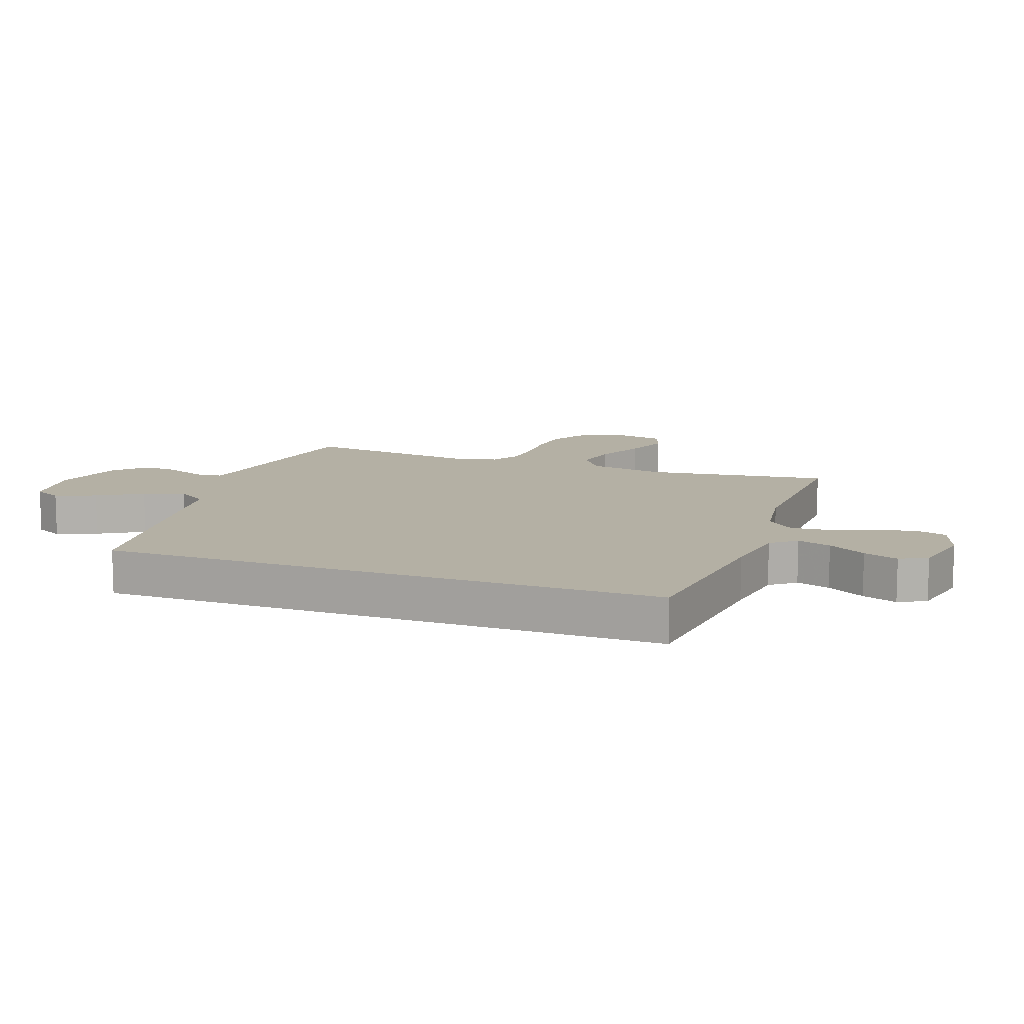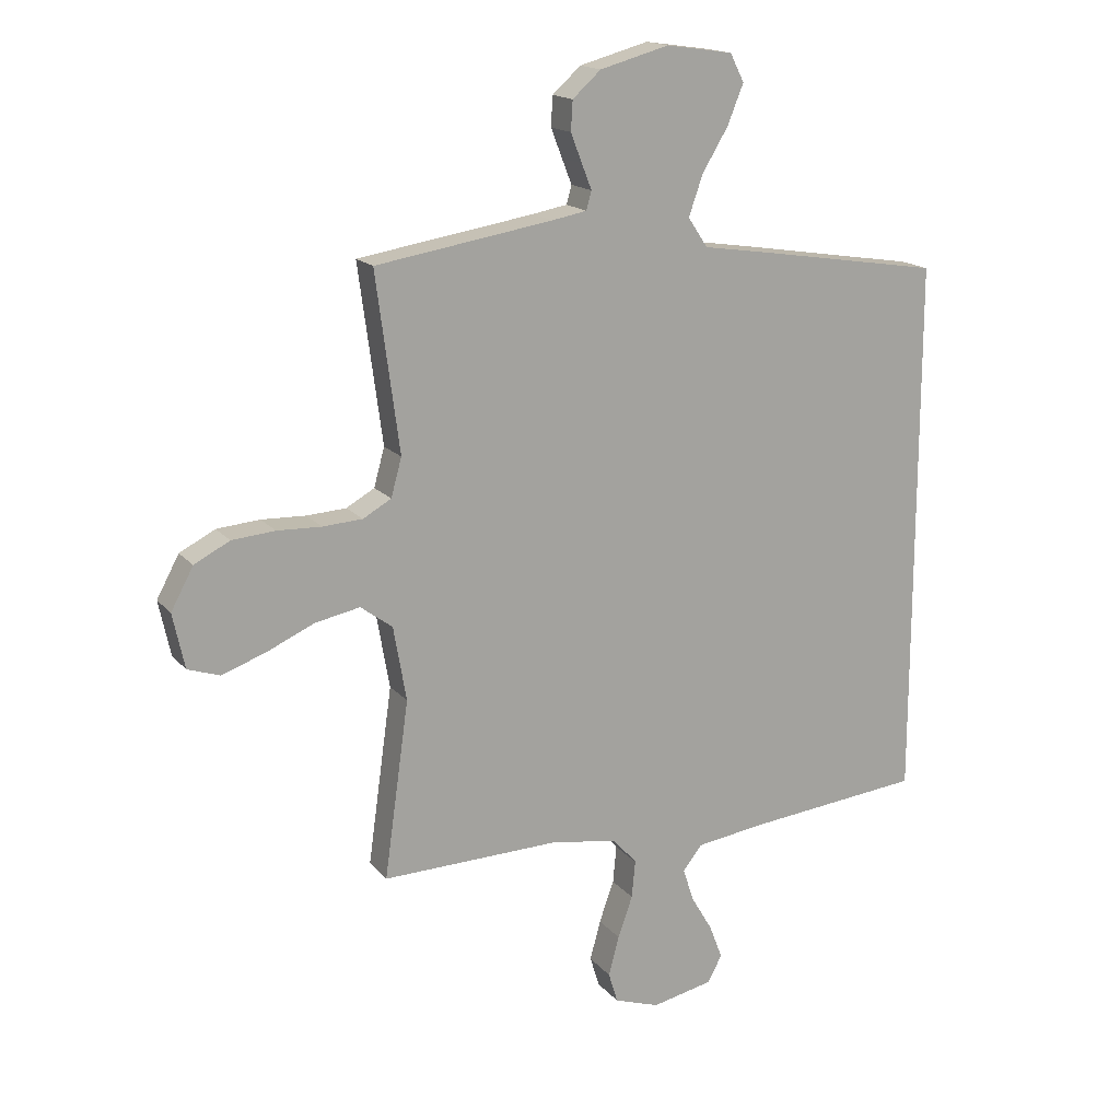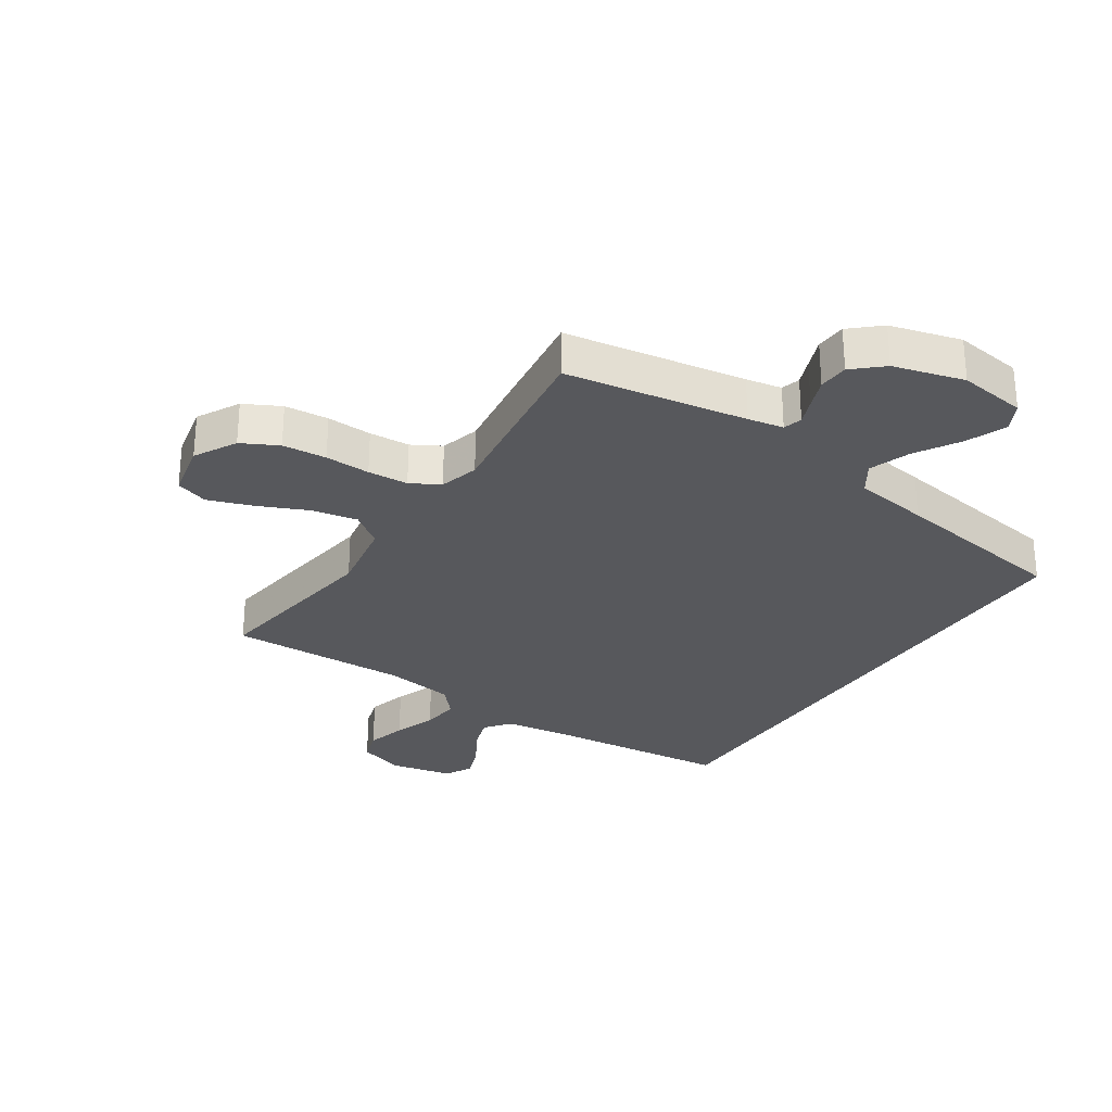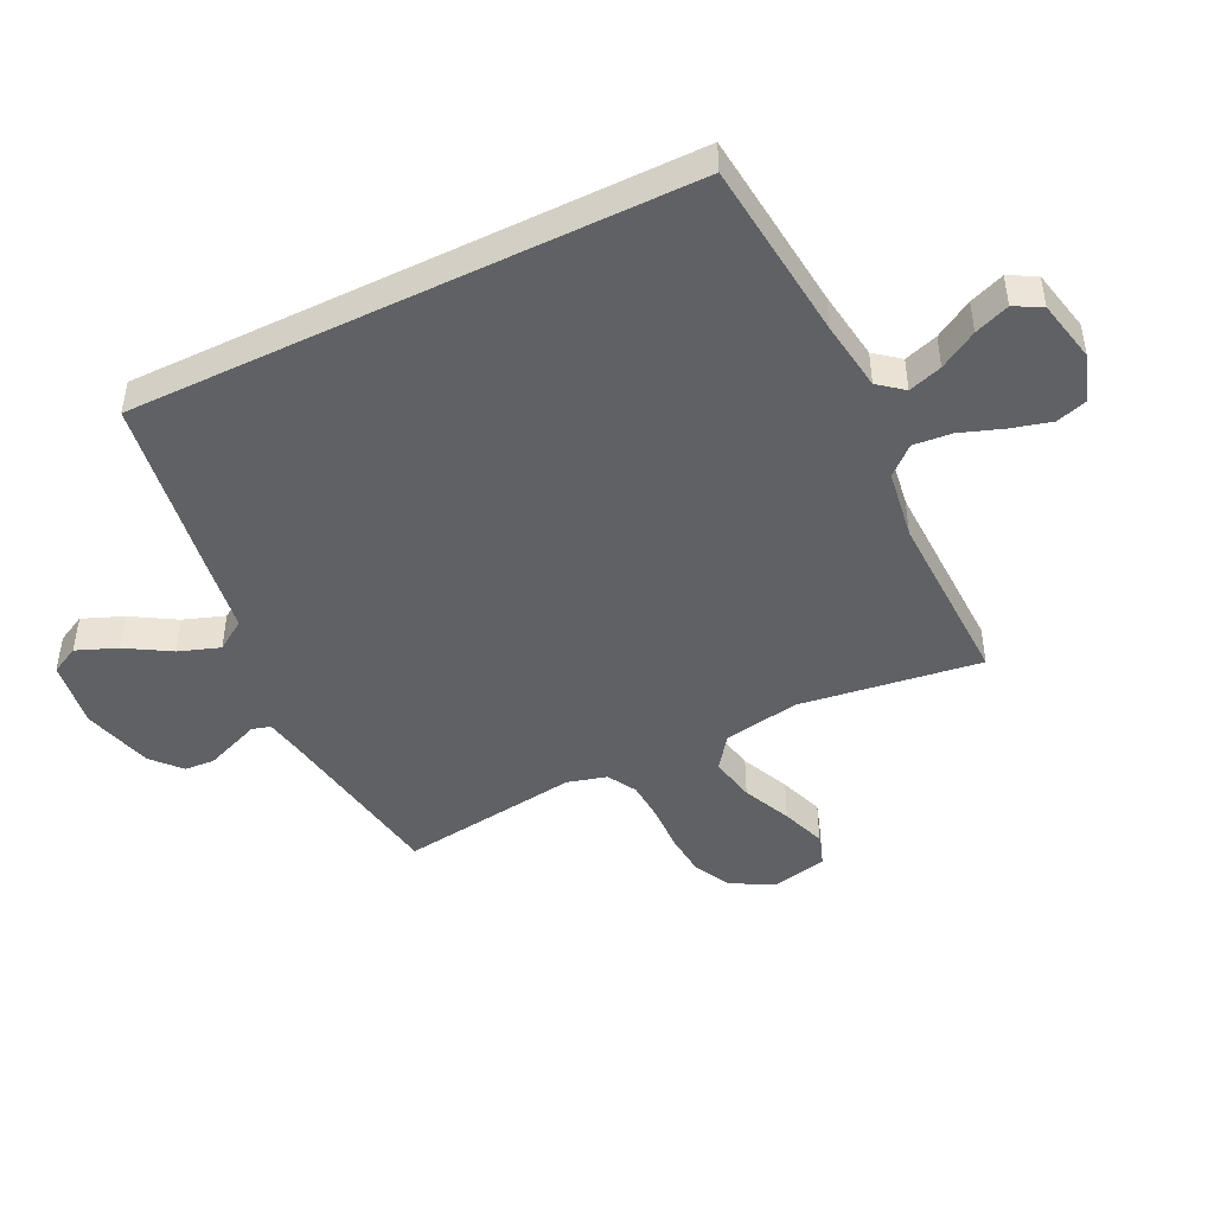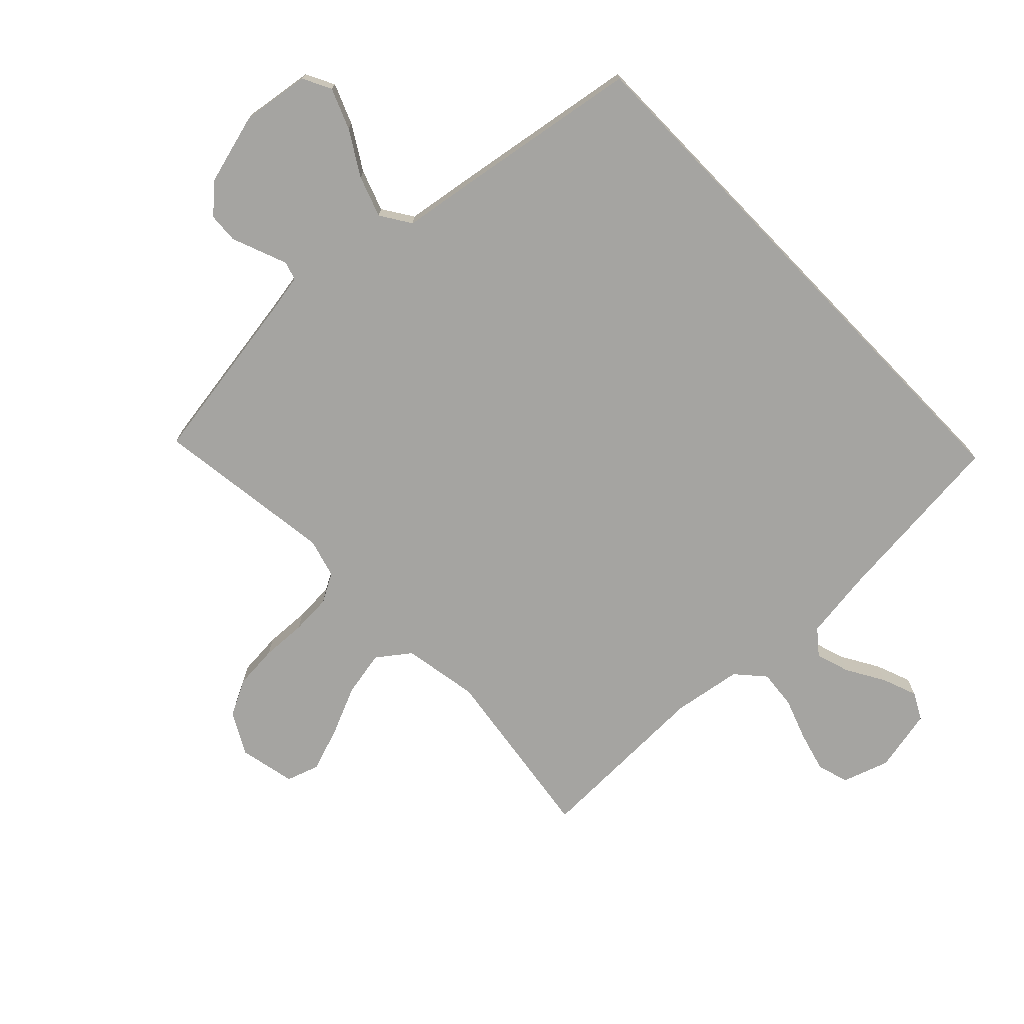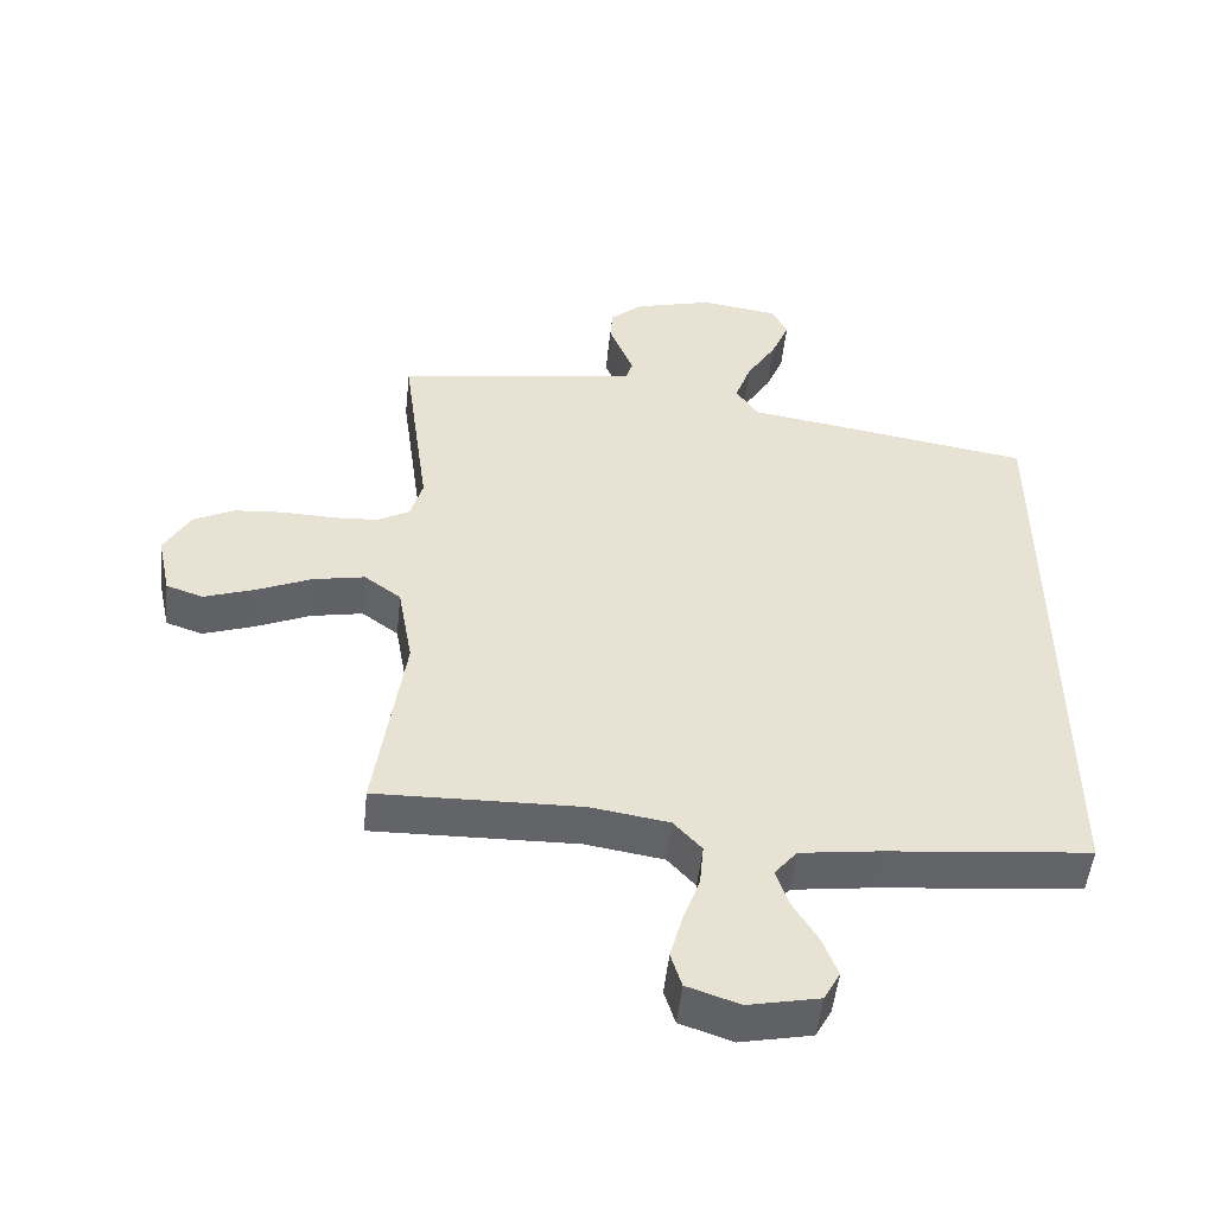
<metadata>
{"format":"obj","ext":"obj","renderer":"f3d","projection":"perspective","resolution":1024,"background":"white","views":[{"elev":11.5,"azim":110.2,"up":"+Y"},{"elev":16.6,"azim":-26.2,"up":"+Z"},{"elev":-28.7,"azim":-33.4,"up":"+Y"},{"elev":-46.3,"azim":116.1,"up":"+Y"},{"elev":-73.2,"azim":43.9,"up":"+Y"},{"elev":-51.1,"azim":-6.1,"up":"+Z"}]}
</metadata>
<code>
v 0.5 0.07 -0.505
v 0.2 0.07 -0.535
v 0.084 0.07 -0.551
v 0.051 0.07 -0.592
v 0.069 0.07 -0.648
v 0.106 0.07 -0.711
v 0.128 0.07 -0.769
v 0.104 0.07 -0.814
v 0 0.07 -0.836
v -0.077 0.07 -0.81
v -0.093 0.07 -0.758
v -0.075 0.07 -0.691
v -0.05 0.07 -0.621
v -0.044 0.07 -0.557
v -0.085 0.07 -0.511
v -0.2 0.07 -0.493
v -0.5 0.07 -0.5
v -0.458 0.07 -0.2
v -0.48 0.07 -0.074
v -0.534 0.07 -0.034
v -0.61 0.07 -0.049
v -0.691 0.07 -0.085
v -0.765 0.07 -0.111
v -0.819 0.07 -0.093
v -0.839 0.07 0
v -0.801 0.07 0.07
v -0.741 0.07 0.101
v -0.668 0.07 0.107
v -0.593 0.07 0.104
v -0.526 0.07 0.108
v -0.478 0.07 0.135
v -0.46 0.07 0.2
v -0.5 0.07 0.5
v -0.2 0.07 0.548
v -0.141 0.07 0.559
v -0.132 0.07 0.59
v -0.149 0.07 0.633
v -0.168 0.07 0.682
v -0.165 0.07 0.732
v -0.117 0.07 0.775
v 0 0.07 0.807
v 0.113 0.07 0.791
v 0.137 0.07 0.744
v 0.11 0.07 0.677
v 0.066 0.07 0.604
v 0.042 0.07 0.536
v 0.075 0.07 0.486
v 0.2 0.07 0.467
v 0.5 0.07 0.419
v 0.5 0 -0.505
v 0.2 0 -0.535
v 0.084 0 -0.551
v 0.051 0 -0.592
v 0.069 0 -0.648
v 0.106 0 -0.711
v 0.128 0 -0.769
v 0.104 0 -0.814
v 0 0 -0.836
v -0.077 0 -0.81
v -0.093 0 -0.758
v -0.075 0 -0.691
v -0.05 0 -0.621
v -0.044 0 -0.557
v -0.085 0 -0.511
v -0.2 0 -0.493
v -0.5 0 -0.5
v -0.458 0 -0.2
v -0.48 0 -0.074
v -0.534 0 -0.034
v -0.61 0 -0.049
v -0.691 0 -0.085
v -0.765 0 -0.111
v -0.819 0 -0.093
v -0.839 0 0
v -0.801 0 0.07
v -0.741 0 0.101
v -0.668 0 0.107
v -0.593 0 0.104
v -0.526 0 0.108
v -0.478 0 0.135
v -0.46 0 0.2
v -0.5 0 0.5
v -0.2 0 0.548
v -0.141 0 0.559
v -0.132 0 0.59
v -0.149 0 0.633
v -0.168 0 0.682
v -0.165 0 0.732
v -0.117 0 0.775
v 0 0 0.807
v 0.113 0 0.791
v 0.137 0 0.744
v 0.11 0 0.677
v 0.066 0 0.604
v 0.042 0 0.536
v 0.075 0 0.486
v 0.2 0 0.467
v 0.5 0 0.419
f 47 48 49 1
f 46 47 1 2
f 42 43 44 45
f 42 45 46
f 41 42 46
f 36 37 38 39
f 36 39 40 41
f 32 33 34
f 31 32 34 35
f 26 27 28 29
f 26 29 30
f 25 26 30
f 24 25 30
f 21 22 23 24
f 21 24 30 31
f 16 17 18
f 15 16 18 19
f 10 11 12 13
f 8 9 10 13
f 8 13 14
f 5 6 7 8
f 4 5 8 14
f 3 4 14 15
f 35 36 41 46
f 20 21 31 35
f 19 20 35 46
f 15 19 46
f 2 3 15 46
f 50 98 97 96
f 51 50 96 95
f 94 93 92 91
f 95 94 91
f 95 91 90
f 88 87 86 85
f 90 89 88 85
f 83 82 81
f 84 83 81 80
f 78 77 76 75
f 79 78 75
f 79 75 74
f 79 74 73
f 73 72 71 70
f 80 79 73 70
f 67 66 65
f 68 67 65 64
f 62 61 60 59
f 62 59 58 57
f 63 62 57
f 57 56 55 54
f 63 57 54 53
f 64 63 53 52
f 95 90 85 84
f 84 80 70 69
f 95 84 69 68
f 95 68 64
f 95 64 52 51
f 1 50 51 2
f 2 51 52 3
f 3 52 53 4
f 4 53 54 5
f 5 54 55 6
f 6 55 56 7
f 7 56 57 8
f 8 57 58 9
f 9 58 59 10
f 10 59 60 11
f 11 60 61 12
f 12 61 62 13
f 13 62 63 14
f 14 63 64 15
f 15 64 65 16
f 16 65 66 17
f 17 66 67 18
f 18 67 68 19
f 19 68 69 20
f 20 69 70 21
f 21 70 71 22
f 22 71 72 23
f 23 72 73 24
f 24 73 74 25
f 25 74 75 26
f 26 75 76 27
f 27 76 77 28
f 28 77 78 29
f 29 78 79 30
f 30 79 80 31
f 31 80 81 32
f 32 81 82 33
f 33 82 83 34
f 34 83 84 35
f 35 84 85 36
f 36 85 86 37
f 37 86 87 38
f 38 87 88 39
f 39 88 89 40
f 40 89 90 41
f 41 90 91 42
f 42 91 92 43
f 43 92 93 44
f 44 93 94 45
f 45 94 95 46
f 46 95 96 47
f 47 96 97 48
f 48 97 98 49
f 49 98 50 1

</code>
